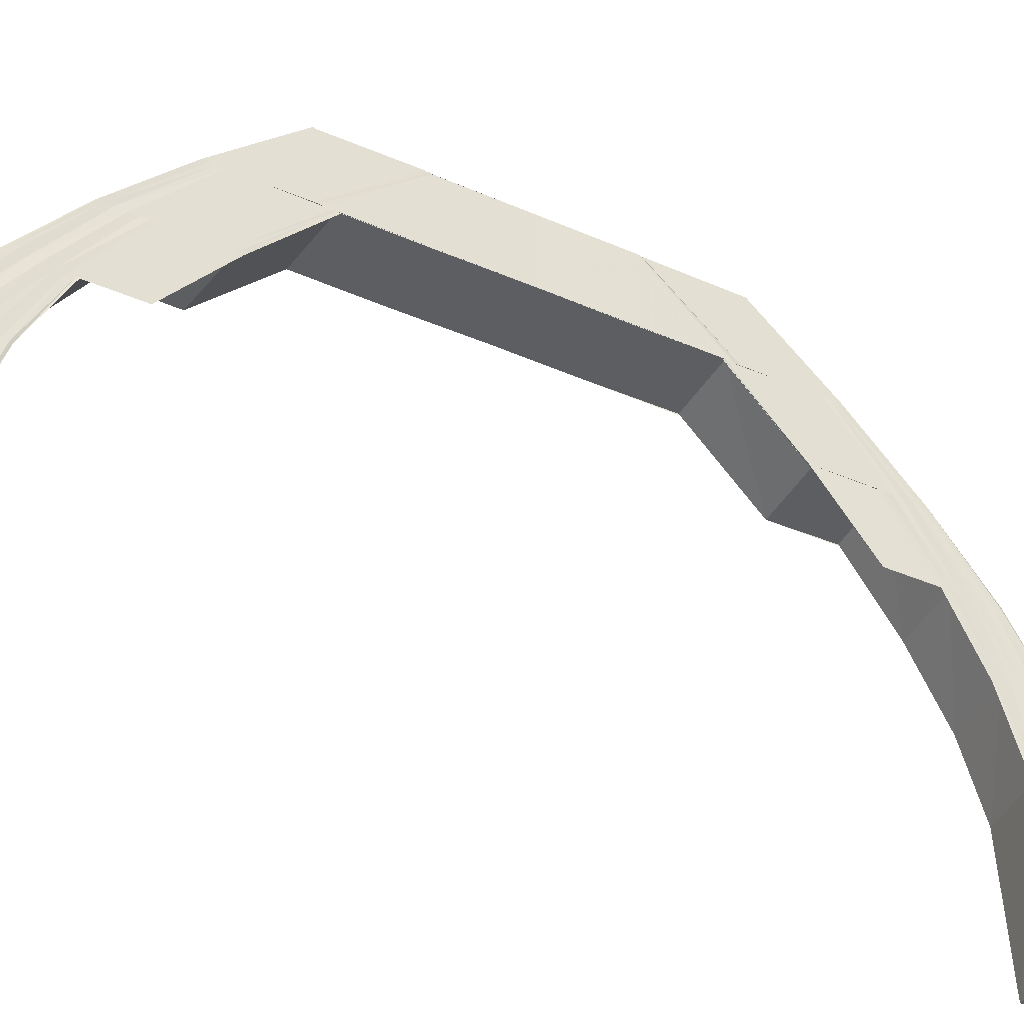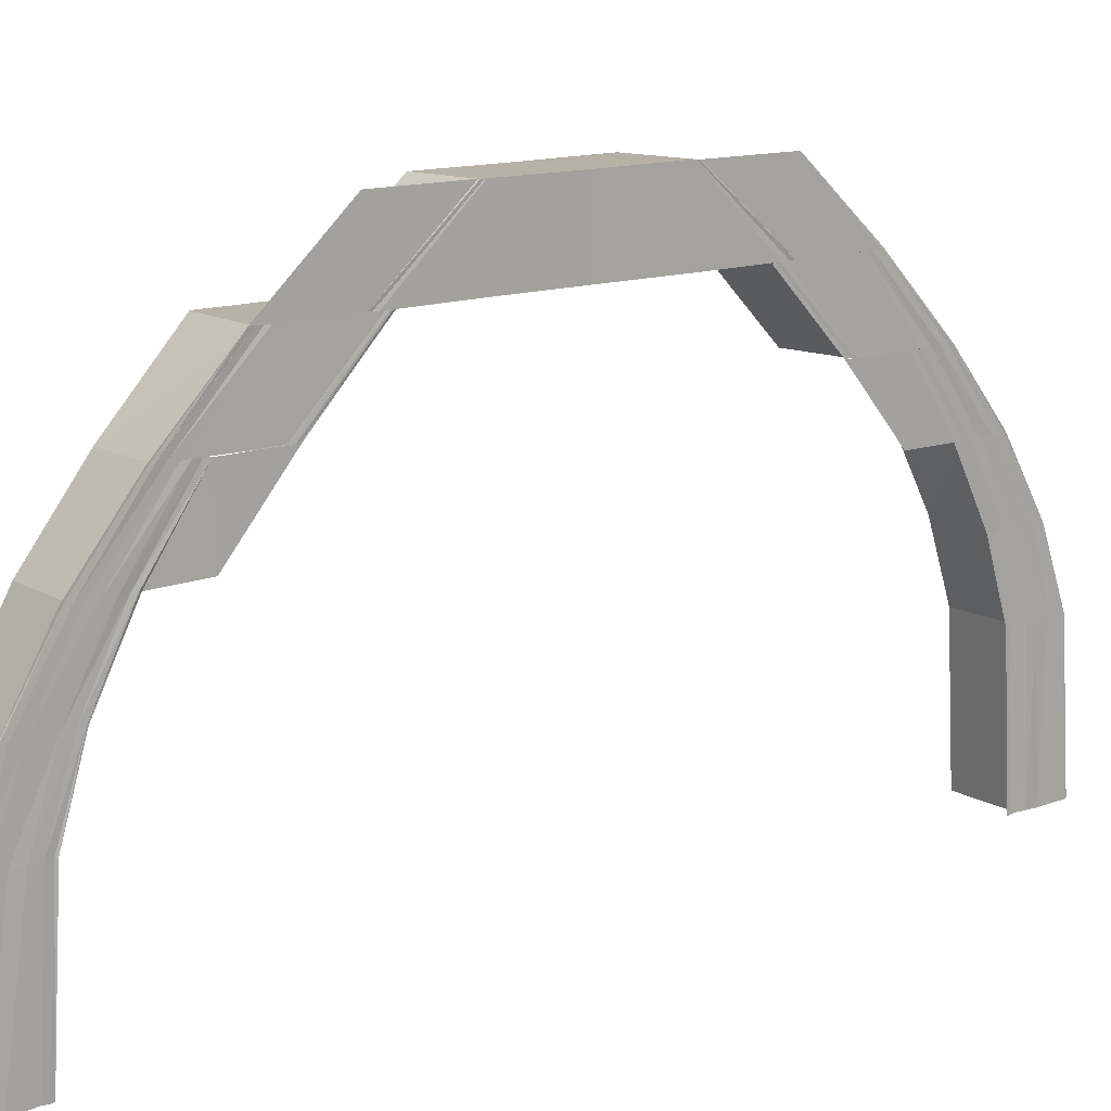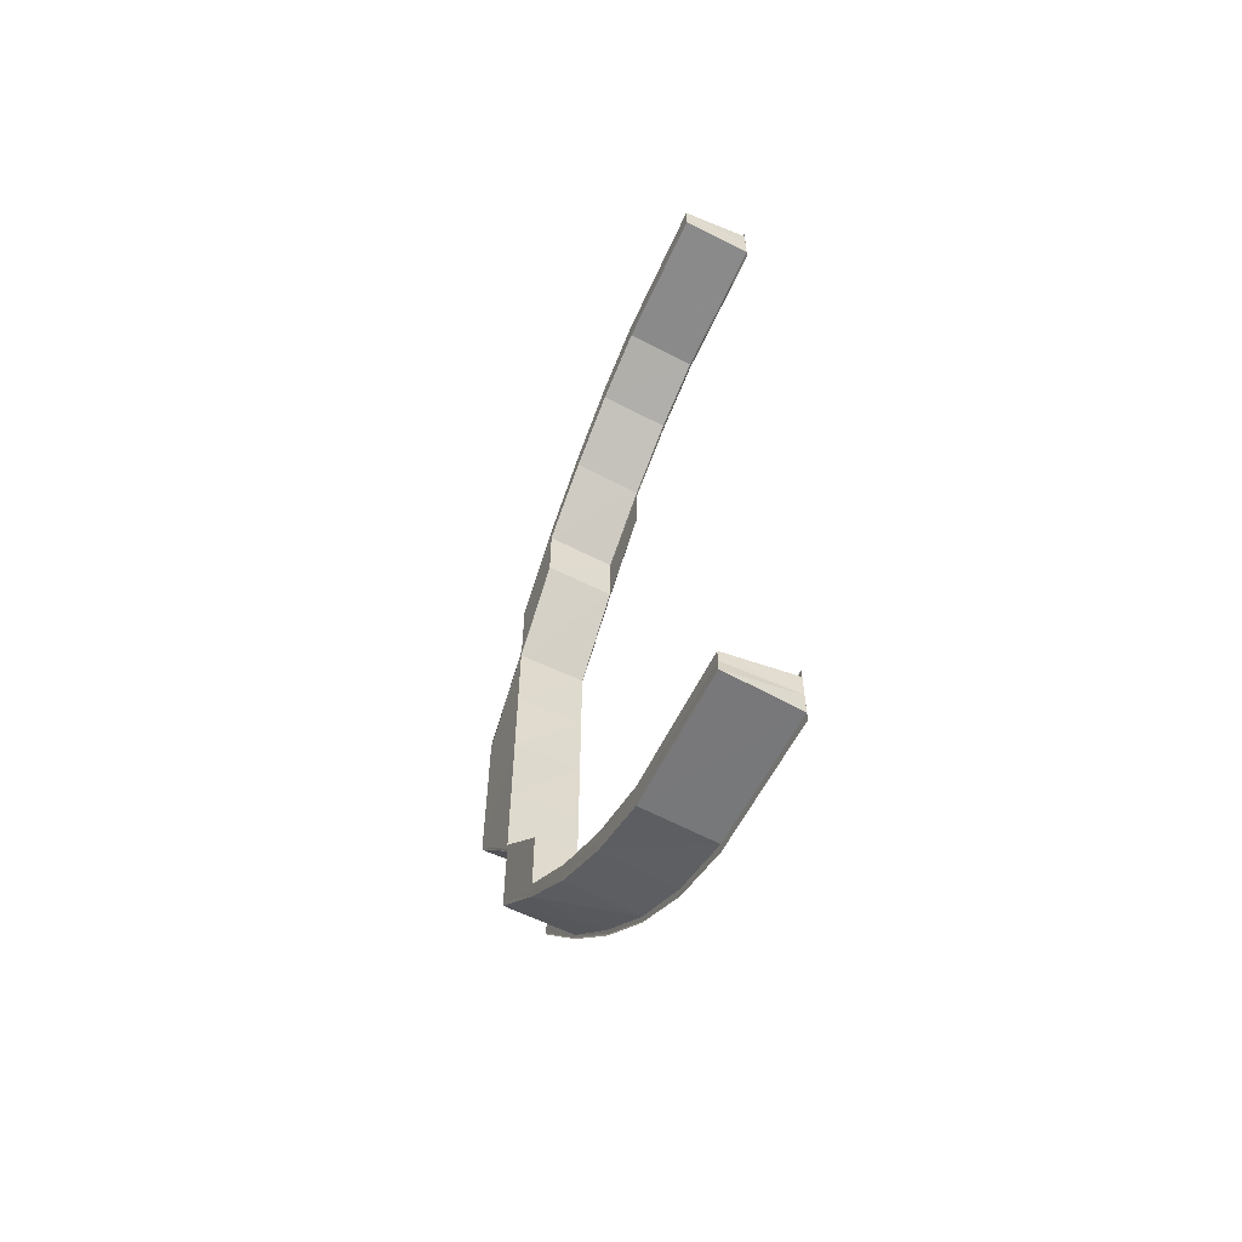
<metadata>
{"format":"obj","ext":"obj","renderer":"f3d","projection":"perspective","resolution":1024,"background":"white","views":[{"elev":-37.5,"azim":60.3,"up":"+Y"},{"elev":12.4,"azim":47.9,"up":"+Y"},{"elev":-58.2,"azim":-24.8,"up":"+Z"}]}
</metadata>
<code>
o 31580
v 2175 1877 8.326
v 2175 1877 8.325
v 2175 1877 8.326
v 2175 1877 8.325
v 2175 1877 8.326
v 2175 1877 8.324
v 2175 1877 8.325
v 2175 1877 8.323
v 2175 1877 8.32
v 2175 1877 8.322
v 2175 1877 8.324
v 2175 1877 8.325
v 2175 1877 8.325
v 2175 1877 8.321
v 2175 1877 8.321
v 2175 1877 8.325
v 2175 1877 8.314
v 2175 1877 8.318
v 2175 1877 8.32
v 2175 1877 8.321
v 2175 1877 8.321
v 2175 1877 8.315
v 2175 1877 8.315
v 2175 1877 8.321
v 2175 1877 8.306
v 2175 1877 8.312
v 2175 1877 8.314
v 2175 1877 8.315
v 2175 1877 8.315
v 2175 1877 8.307
v 2175 1877 8.306
v 2175 1877 8.315
v 2175 1877 8.296
v 2175 1877 8.304
v 2175 1877 8.306
v 2175 1877 8.306
v 2175 1877 8.307
v 2175 1877 8.296
v 2175 1877 8.296
v 2175 1877 8.306
v 2175 1877 8.284
v 2175 1877 8.295
v 2175 1877 8.272
v 2175 1877 8.284
v 2175 1877 8.284
v 2175 1877 8.284
v 2175 1877 8.285
v 2175 1877 8.272
v 2175 1877 8.284
v 2175 1877 8.285
v 2175 1877 8.296
v 2175 1877 8.285
v 2175 1877 8.296
v 2175 1877 8.296
v 2175 1877 8.272
v 2175 1877 8.284
v 2175 1877 8.272
v 2175 1877 8.284
v 2175 1877 8.271
v 2175 1877 8.283
v 2175 1877 8.271
v 2175 1877 8.259
v 2175 1877 8.259
v 2175 1877 8.259
v 2175 1877 8.247
v 2175 1877 8.271
v 2175 1877 8.271
v 2175 1877 8.259
v 2175 1877 8.282
v 2175 1877 8.282
v 2175 1877 8.271
v 2175 1877 8.293
v 2175 1877 8.292
v 2175 1877 8.293
v 2175 1877 8.301
v 2175 1877 8.302
v 2175 1877 8.309
v 2175 1877 8.308
v 2175 1877 8.315
v 2175 1877 8.314
v 2175 1877 8.319
v 2175 1877 8.317
v 2175 1877 8.32
v 2175 1877 8.318
v 2175 1877 8.317
v 2175 1877 8.316
v 2175 1877 8.317
v 2175 1877 8.316
v 2175 1877 8.317
v 2175 1877 8.317
v 2175 1877 8.318
v 2175 1877 8.319
v 2175 1877 8.317
v 2175 1877 8.313
v 2175 1877 8.314
v 2175 1877 8.312
v 2175 1877 8.316
v 2175 1877 8.316
v 2175 1877 8.316
v 2175 1877 8.317
v 2175 1877 8.315
v 2175 1877 8.314
v 2175 1877 8.307
v 2175 1877 8.308
v 2175 1877 8.307
v 2175 1877 8.312
v 2175 1877 8.313
v 2175 1877 8.312
v 2175 1877 8.314
v 2175 1877 8.309
v 2175 1877 8.308
v 2175 1877 8.302
v 2175 1877 8.301
v 2175 1877 8.3
v 2175 1877 8.301
v 2175 1877 8.307
v 2175 1877 8.307
v 2175 1877 8.308
v 2175 1877 8.3
v 2175 1877 8.307
v 2175 1877 8.3
v 2175 1877 8.307
v 2175 1877 8.301
v 2175 1877 8.308
v 2175 1877 8.307
v 2175 1877 8.308
v 2175 1877 8.309
v 2175 1877 8.314
v 2175 1877 8.313
v 2175 1877 8.312
v 2175 1877 8.307
v 2175 1877 8.307
v 2175 1877 8.313
v 2175 1877 8.302
v 2175 1877 8.311
v 2175 1877 8.303
v 2175 1877 8.317
v 2175 1877 8.312
v 2175 1877 8.315
v 2175 1877 8.314
v 2175 1877 8.317
v 2175 1877 8.316
v 2175 1877 8.316
v 2175 1877 8.312
v 2175 1877 8.313
v 2175 1877 8.316
v 2175 1877 8.32
v 2175 1877 8.318
v 2175 1877 8.32
v 2175 1877 8.318
v 2175 1877 8.322
v 2175 1877 8.324
v 2175 1877 8.323
v 2175 1877 8.314
v 2175 1877 8.312
v 2175 1877 8.322
v 2175 1877 8.306
v 2175 1877 8.304
v 2175 1877 8.296
v 2175 1877 8.295
v 2175 1877 8.323
v 2175 1877 8.325
v 2175 1877 8.321
v 2175 1877 8.324
v 2175 1877 8.325
v 2175 1877 8.32
v 2175 1877 8.325
v 2175 1877 8.324
v 2175 1877 8.325
v 2175 1877 8.326
v 2175 1877 8.321
v 2175 1877 8.32
v 2175 1877 8.326
v 2175 1877 8.325
v 2175 1877 8.326
v 2175 1877 8.321
v 2175 1877 8.325
v 2175 1877 8.325
v 2175 1877 8.324
v 2175 1877 8.325
v 2175 1877 8.323
v 2175 1877 8.322
v 2175 1877 8.321
v 2175 1877 8.32
v 2175 1877 8.32
v 2175 1877 8.318
v 2175 1877 8.321
v 2175 1877 8.319
v 2175 1877 8.32
v 2175 1877 8.312
v 2175 1877 8.317
v 2175 1877 8.315
v 2175 1877 8.304
v 2175 1877 8.311
v 2175 1877 8.309
v 2175 1877 8.295
v 2175 1877 8.303
v 2175 1877 8.302
v 2175 1877 8.294
v 2175 1877 8.293
v 2175 1877 8.283
v 2175 1877 8.282
v 2175 1877 8.284
v 2175 1877 8.272
v 2175 1877 8.271
v 2175 1877 8.271
v 2175 1877 8.282
v 2175 1877 8.272
v 2175 1877 8.282
v 2175 1877 8.292
v 2175 1877 8.281
v 2175 1877 8.282
v 2175 1877 8.281
v 2175 1877 8.291
v 2175 1877 8.291
v 2175 1877 8.292
v 2175 1877 8.291
v 2175 1877 8.291
v 2175 1877 8.291
v 2175 1877 8.3
v 2175 1877 8.259
v 2175 1877 8.259
v 2175 1877 8.247
v 2175 1877 8.247
v 2175 1877 8.246
v 2175 1877 8.234
v 2175 1877 8.234
v 2175 1877 8.235
v 2175 1877 8.247
v 2175 1877 8.222
v 2175 1877 8.223
v 2175 1877 8.236
v 2175 1877 8.247
v 2175 1877 8.236
v 2175 1877 8.236
v 2175 1877 8.225
v 2175 1877 8.223
v 2175 1877 8.214
v 2175 1877 8.247
v 2175 1877 8.247
v 2175 1877 8.236
v 2175 1877 8.272
v 2175 1877 8.272
v 2175 1877 8.284
v 2175 1877 8.246
v 2175 1877 8.246
v 2175 1877 8.246
v 2175 1877 8.234
v 2175 1877 8.246
v 2175 1877 8.233
v 2175 1877 8.234
v 2175 1877 8.246
v 2175 1877 8.234
v 2175 1877 8.234
v 2175 1877 8.246
v 2175 1877 8.235
v 2175 1877 8.225
v 2175 1877 8.224
v 2175 1877 8.226
v 2175 1877 8.216
v 2175 1877 8.236
v 2175 1877 8.226
v 2175 1877 8.236
v 2175 1877 8.237
v 2175 1877 8.237
v 2175 1877 8.227
v 2175 1877 8.227
v 2175 1877 8.237
v 2175 1877 8.216
v 2175 1877 8.217
v 2175 1877 8.225
v 2175 1877 8.216
v 2175 1877 8.209
v 2175 1877 8.226
v 2175 1877 8.236
v 2175 1877 8.203
v 2175 1877 8.21
v 2175 1877 8.199
v 2175 1877 8.204
v 2175 1877 8.227
v 2175 1877 8.226
v 2175 1877 8.227
v 2175 1877 8.237
v 2175 1877 8.237
v 2175 1877 8.237
v 2175 1877 8.236
v 2175 1877 8.198
v 2175 1877 8.201
v 2175 1877 8.2
v 2175 1877 8.201
v 2175 1877 8.201
v 2175 1877 8.201
v 2175 1877 8.202
v 2175 1877 8.202
v 2175 1877 8.202
v 2175 1877 8.201
v 2175 1877 8.199
v 2175 1877 8.204
v 2175 1877 8.202
v 2175 1877 8.201
v 2175 1877 8.202
v 2175 1877 8.206
v 2175 1877 8.205
v 2175 1877 8.206
v 2175 1877 8.204
v 2175 1877 8.203
v 2175 1877 8.21
v 2175 1877 8.209
v 2175 1877 8.217
v 2175 1877 8.211
v 2175 1877 8.21
v 2175 1877 8.205
v 2175 1877 8.204
v 2175 1877 8.218
v 2175 1877 8.217
v 2175 1877 8.218
v 2175 1877 8.211
v 2175 1877 8.218
v 2175 1877 8.206
v 2175 1877 8.211
v 2175 1877 8.211
v 2175 1877 8.211
v 2175 1877 8.21
v 2175 1877 8.217
v 2175 1877 8.21
v 2175 1877 8.211
v 2175 1877 8.218
v 2175 1877 8.211
v 2175 1877 8.206
v 2175 1877 8.211
v 2175 1877 8.205
v 2175 1877 8.211
v 2175 1877 8.204
v 2175 1877 8.21
v 2175 1877 8.211
v 2175 1877 8.209
v 2175 1877 8.217
v 2175 1877 8.215
v 2175 1877 8.207
v 2175 1877 8.203
v 2175 1877 8.201
v 2175 1877 8.204
v 2175 1877 8.205
v 2175 1877 8.206
v 2175 1877 8.202
v 2175 1877 8.202
v 2175 1877 8.205
v 2175 1877 8.201
v 2175 1877 8.206
v 2175 1877 8.212
v 2175 1877 8.214
v 2175 1877 8.223
v 2175 1877 8.204
v 2175 1877 8.206
v 2175 1877 8.198
v 2175 1877 8.2
v 2175 1877 8.2
v 2175 1877 8.196
v 2175 1877 8.194
v 2175 1877 8.196
v 2175 1877 8.195
v 2175 1877 8.193
v 2175 1877 8.195
v 2175 1877 8.196
v 2175 1877 8.193
v 2175 1877 8.194
v 2175 1877 8.198
v 2175 1877 8.192
v 2175 1877 8.193
v 2175 1877 8.192
v 2175 1877 8.193
v 2175 1877 8.193
v 2175 1877 8.194
v 2175 1877 8.193
v 2175 1877 8.193
v 2175 1877 8.194
v 2175 1877 8.193
v 2175 1877 8.197
v 2175 1877 8.197
v 2175 1877 8.198
v 2175 1877 8.197
v 2175 1877 8.204
v 2175 1877 8.212
v 2175 1877 8.222
v 2175 1877 8.197
v 2175 1877 8.198
v 2175 1877 8.203
v 2175 1877 8.204
v 2175 1877 8.197
v 2175 1877 8.203
v 2175 1877 8.203
v 2175 1877 8.211
v 2175 1877 8.203
v 2175 1877 8.204
v 2175 1877 8.203
v 2175 1877 8.212
v 2175 1877 8.212
v 2175 1877 8.211
v 2175 1877 8.318
v 2175 1877 8.317
v 2175 1877 8.317
v 2175 1877 8.317
v 2175 1877 8.316
v 2175 1877 8.316
v 2175 1877 8.317
v 2175 1877 8.318
v 2175 1877 8.32
v 2175 1877 8.319
v 2175 1877 8.32
v 2175 1877 8.321
v 2175 1877 8.323
v 2175 1877 8.325
v 2175 1877 8.321
v 2175 1877 8.315
v 2175 1877 8.32
v 2175 1877 8.321
v 2175 1877 8.315
v 2175 1877 8.321
v 2175 1877 8.314
v 2175 1877 8.314
v 2175 1877 8.306
v 2175 1877 8.306
v 2175 1877 8.307
v 2175 1877 8.315
v 2175 1877 8.315
v 2175 1877 8.314
v 2175 1877 8.315
v 2175 1877 8.304
v 2175 1877 8.306
v 2175 1877 8.294
v 2175 1877 8.293
v 2175 1877 8.295
v 2175 1877 8.282
v 2175 1877 8.296
v 2175 1877 8.285
v 2175 1877 8.284
v 2175 1877 8.292
v 2175 1877 8.282
v 2175 1877 8.285
v 2175 1877 8.296
v 2175 1877 8.292
v 2175 1877 8.291
v 2175 1877 8.291
v 2175 1877 8.281
v 2175 1877 8.281
v 2175 1877 8.291
v 2175 1877 8.296
v 2175 1877 8.296
v 2175 1877 8.296
v 2175 1877 8.306
v 2175 1877 8.296
v 2175 1877 8.306
v 2175 1877 8.307
v 2175 1877 8.296
v 2175 1877 8.307
v 2175 1877 8.296
v 2175 1877 8.3
v 2175 1877 8.291
v 2175 1877 8.3
v 2175 1877 8.3
v 2175 1877 8.291
v 2175 1877 8.234
v 2175 1877 8.234
v 2175 1877 8.246
v 2175 1877 8.233
v 2175 1877 8.222
v 2175 1877 8.233
v 2175 1877 8.222
v 2175 1877 8.233
v 2175 1877 8.222
v 2175 1877 8.234
v 2175 1877 8.212
v 2175 1877 8.222
v 2175 1877 8.212
v 2175 1877 8.222
v 2175 1877 8.211
v 2175 1877 8.222
v 2175 1877 8.222
v 2175 1877 8.204
v 2175 1877 8.214
v 2175 1877 8.212
v 2175 1877 8.212
v 2175 1877 8.211
v 2175 1877 8.203
v 2175 1877 8.203
v 2175 1877 8.212
v 2175 1877 8.198
v 2175 1877 8.206
v 2175 1877 8.204
v 2175 1877 8.203
v 2175 1877 8.203
v 2175 1877 8.197
v 2175 1877 8.197
v 2175 1877 8.203
v 2175 1877 8.194
v 2175 1877 8.2
v 2175 1877 8.198
v 2175 1877 8.197
v 2175 1877 8.197
v 2175 1877 8.193
v 2175 1877 8.193
v 2175 1877 8.197
v 2175 1877 8.196
v 2175 1877 8.194
v 2175 1877 8.193
v 2175 1877 8.193
v 2175 1877 8.192
v 2175 1877 8.192
v 2175 1877 8.193
v 2175 1877 8.195
v 2175 1877 8.196
v 2175 1877 8.2
v 2175 1877 8.198
v 2175 1877 8.199
v 2175 1877 8.198
v 2175 1877 8.203
v 2175 1877 8.196
v 2175 1877 8.196
v 2175 1877 8.201
v 2175 1877 8.202
v 2175 1877 8.202
v 2175 1877 8.201
v 2175 1877 8.201
v 2175 1877 8.202
v 2175 1877 8.199
v 2175 1877 8.198
v 2175 1877 8.198
v 2175 1877 8.2
v 2175 1877 8.233
v 2175 1877 8.222
v 2175 1877 8.234
v 2175 1877 8.233
v 2175 1877 8.222
v 2175 1877 8.233
v 2175 1877 8.224
v 2175 1877 8.225
v 2175 1877 8.236
v 2175 1877 8.223
v 2175 1877 8.214
v 2175 1877 8.206
v 2175 1877 8.215
v 2175 1877 8.207
v 2175 1877 8.2
v 2175 1877 8.209
v 2175 1877 8.216
v 2175 1877 8.201
v 2175 1877 8.222
v 2175 1877 8.212
v 2175 1877 8.222
v 2175 1877 8.222
v 2175 1877 8.211
v 2175 1877 8.222
v 2175 1877 8.212
v 2175 1877 8.218
v 2175 1877 8.218
v 2175 1877 8.227
v 2175 1877 8.218
v 2175 1877 8.227
v 2175 1877 8.227
v 2175 1877 8.227
f 1 2 3
f 2 4 5
f 6 4 5
f 7 6 3
f 7 6 8
f 6 9 10
f 11 9 12
f 13 14 12
f 14 15 16
f 9 15 16
f 9 17 18
f 19 17 20
f 21 22 20
f 22 23 24
f 17 23 24
f 17 25 26
f 27 25 28
f 29 30 28
f 30 31 32
f 25 31 32
f 25 33 34
f 35 33 36
f 37 38 36
f 38 39 40
f 33 39 40
f 33 41 42
f 41 43 44
f 45 44 42
f 46 43 47
f 47 48 49
f 41 50 51
f 52 50 51
f 53 52 54
f 48 55 56
f 57 55 56
f 58 57 45
f 59 57 58
f 60 59 58
f 61 59 60
f 61 62 59
f 62 63 59
f 64 65 62
f 66 64 67
f 68 62 67
f 69 66 70
f 71 67 70
f 72 69 73
f 74 73 75
f 76 72 75
f 77 76 78
f 79 77 80
f 81 79 82
f 83 81 84
f 85 86 84
f 85 86 87
f 86 88 89
f 86 90 91
f 92 93 91
f 94 95 93
f 94 96 97
f 98 94 99
f 98 94 100
f 101 102 93
f 103 104 102
f 103 105 106
f 107 103 108
f 107 103 109
f 110 111 102
f 112 113 111
f 114 115 111
f 116 114 117
f 116 114 118
f 114 119 120
f 119 121 122
f 123 121 122
f 124 123 125
f 126 123 127
f 128 126 129
f 130 131 129
f 131 132 133
f 126 132 133
f 75 134 127
f 127 134 135
f 134 136 135
f 127 135 137
f 135 136 138
f 78 127 139
f 139 127 137
f 140 126 139
f 141 140 142
f 143 144 142
f 144 145 146
f 140 145 146
f 139 137 147
f 137 135 148
f 135 138 148
f 148 138 149
f 149 150 151
f 152 151 153
f 154 155 150
f 156 148 152
f 137 148 156
f 147 137 156
f 157 158 155
f 159 160 158
f 147 156 161
f 161 156 162
f 163 147 161
f 156 164 165
f 148 166 164
f 167 168 165
f 167 169 170
f 171 172 164
f 173 167 174
f 173 167 175
f 171 176 177
f 178 171 179
f 178 171 180
f 181 182 183
f 183 184 185
f 182 186 184
f 10 184 187
f 184 188 189
f 186 190 191
f 18 191 184
f 184 191 92
f 191 192 188
f 190 193 194
f 26 194 191
f 191 194 101
f 194 195 192
f 193 196 197
f 34 197 194
f 194 197 110
f 197 198 195
f 199 200 198
f 42 199 197
f 197 199 112
f 199 201 74
f 201 202 200
f 203 204 201
f 205 206 202
f 201 205 207
f 208 205 201
f 207 209 210
f 211 212 210
f 211 213 214
f 215 211 216
f 217 211 218
f 217 219 220
f 205 221 71
f 221 222 206
f 223 224 222
f 221 223 68
f 225 226 223
f 227 228 223
f 223 228 229
f 230 231 227
f 229 232 233
f 232 234 233
f 229 233 62
f 235 236 234
f 237 238 230
f 62 239 63
f 239 240 63
f 239 241 240
f 242 63 208
f 242 243 244
f 63 221 208
f 63 245 221
f 245 246 221
f 247 248 246
f 247 248 249
f 248 250 249
f 250 251 252
f 253 254 252
f 255 253 245
f 256 253 255
f 240 256 255
f 241 256 240
f 241 257 256
f 257 258 256
f 259 257 241
f 257 260 258
f 261 262 241
f 263 262 264
f 265 266 264
f 262 267 268
f 266 267 268
f 269 270 259
f 271 269 259
f 272 273 270
f 271 274 275
f 273 276 277
f 276 278 279
f 280 281 275
f 280 282 283
f 284 280 285
f 284 280 286
f 278 287 288
f 287 289 290
f 291 289 290
f 291 292 293
f 294 291 295
f 294 291 296
f 297 290 298
f 299 300 298
f 299 301 302
f 303 299 304
f 303 299 305
f 306 298 307
f 308 307 309
f 310 311 309
f 312 313 307
f 314 310 315
f 314 310 316
f 316 317 318
f 312 319 320
f 321 312 322
f 321 312 323
f 324 325 318
f 325 326 327
f 328 326 327
f 328 329 330
f 329 331 332
f 333 331 332
f 334 333 335
f 325 333 336
f 337 325 260
f 277 336 260
f 260 336 338
f 260 338 258
f 258 338 237
f 338 238 237
f 336 339 338
f 338 339 238
f 336 340 339
f 279 340 336
f 333 341 340
f 342 341 343
f 344 345 343
f 345 346 347
f 341 346 347
f 340 348 339
f 339 349 238
f 339 348 349
f 238 349 350
f 350 351 352
f 353 354 351
f 355 356 354
f 349 357 353
f 348 357 349
f 357 358 355
f 359 360 356
f 358 361 359
f 362 363 360
f 364 361 358
f 361 365 366
f 358 366 367
f 368 369 366
f 368 370 371
f 372 368 373
f 372 368 374
f 375 376 367
f 375 377 378
f 379 375 380
f 379 375 381
f 357 367 382
f 349 382 383
f 238 383 384
f 385 386 382
f 387 388 383
f 385 389 390
f 387 391 392
f 393 385 394
f 393 385 395
f 396 387 397
f 396 387 398
f 399 400 401
f 402 403 401
f 403 404 405
f 400 404 405
f 406 400 407
f 400 140 408
f 82 408 407
f 407 408 163
f 409 406 163
f 410 409 163
f 411 410 163
f 412 411 163
f 408 147 163
f 408 139 147
f 80 139 408
f 413 414 415
f 413 414 416
f 414 417 418
f 414 419 166
f 138 420 166
f 421 422 420
f 421 423 424
f 425 421 426
f 425 421 427
f 138 428 154
f 428 429 420
f 136 428 138
f 136 430 428
f 431 430 136
f 430 432 428
f 428 432 157
f 431 433 430
f 70 433 431
f 432 434 429
f 435 436 434
f 437 438 431
f 435 439 440
f 441 438 442
f 443 444 442
f 438 445 446
f 444 445 446
f 447 435 448
f 447 435 449
f 450 451 452
f 450 451 453
f 451 454 455
f 451 456 429
f 457 458 459
f 460 461 457
f 462 463 464
f 465 466 467
f 466 468 469
f 470 468 469
f 471 470 467
f 248 470 227
f 470 472 473
f 470 472 231
f 472 474 475
f 476 474 475
f 477 476 478
f 472 479 480
f 481 479 482
f 483 484 482
f 484 485 486
f 479 485 486
f 479 487 488
f 489 487 490
f 491 492 490
f 492 493 494
f 487 493 494
f 487 495 496
f 497 495 498
f 499 500 498
f 500 501 502
f 495 501 502
f 495 362 503
f 504 362 505
f 506 507 505
f 507 508 509
f 362 508 509
f 362 510 364
f 510 511 364
f 511 287 364
f 287 512 364
f 511 513 514
f 510 511 515
f 515 514 516
f 517 510 515
f 515 518 297
f 519 512 520
f 521 522 520
f 522 523 524
f 512 523 524
f 341 512 525
f 288 525 340
f 340 525 348
f 525 526 348
f 348 526 357
f 526 358 357
f 526 364 358
f 527 364 526
f 525 527 526
f 528 527 525
f 529 530 531
f 529 530 532
f 530 533 534
f 535 536 537
f 538 539 535
f 539 540 541
f 535 541 271
f 480 541 535
f 541 542 269
f 488 542 541
f 540 543 542
f 542 544 545
f 543 517 546
f 546 516 544
f 496 546 542
f 542 546 308
f 546 515 306
f 503 515 546
f 547 548 549
f 547 548 550
f 548 551 552
f 548 553 384
f 554 555 556
f 557 554 558
f 559 557 560

</code>
